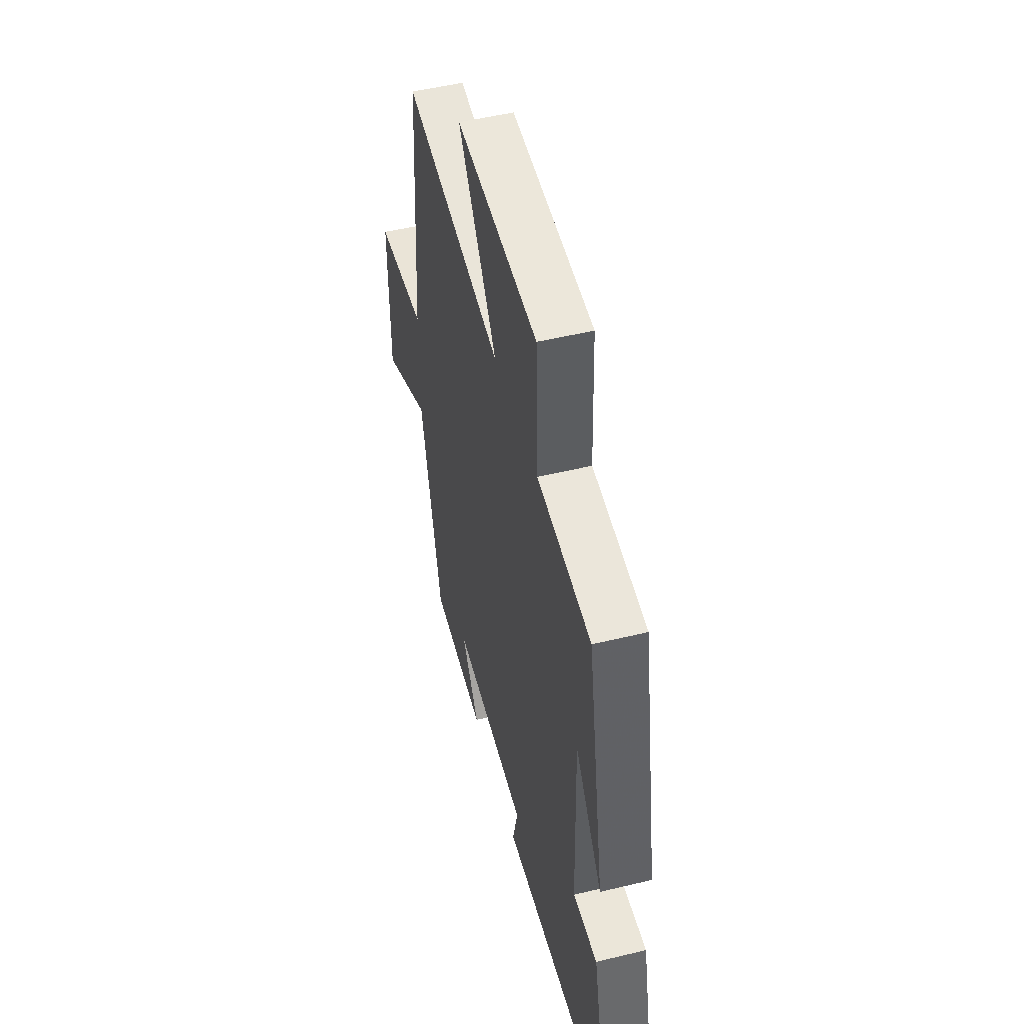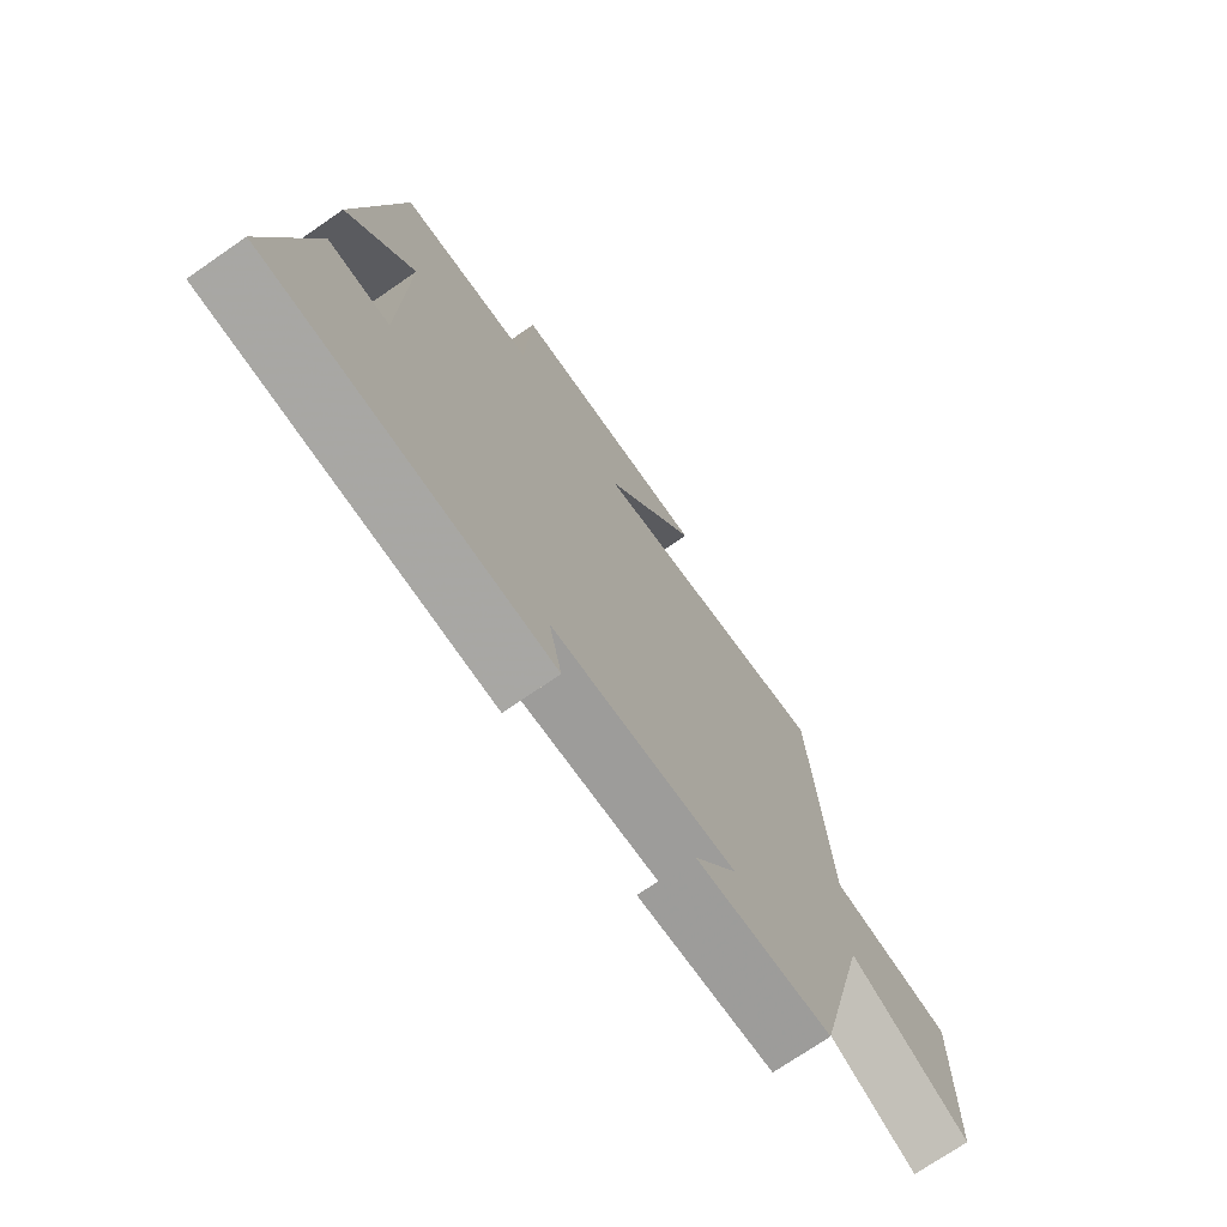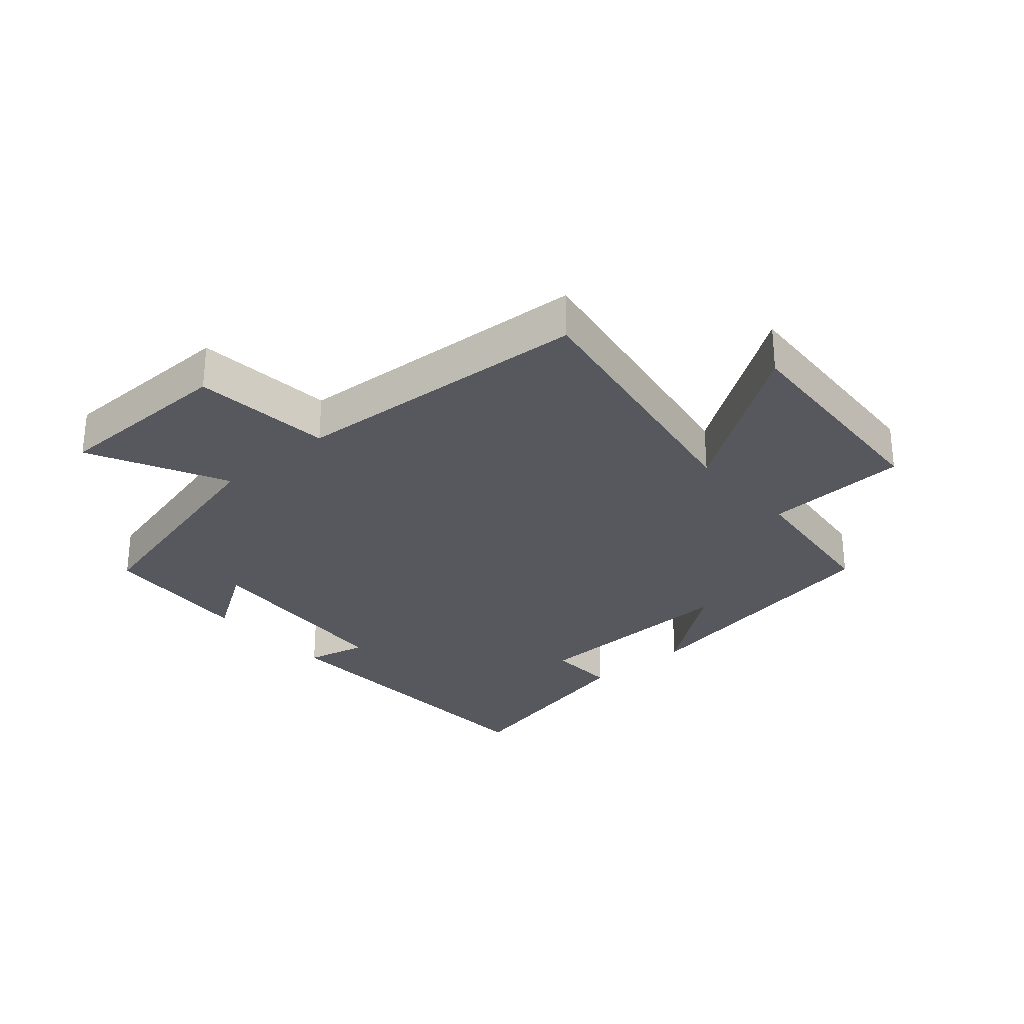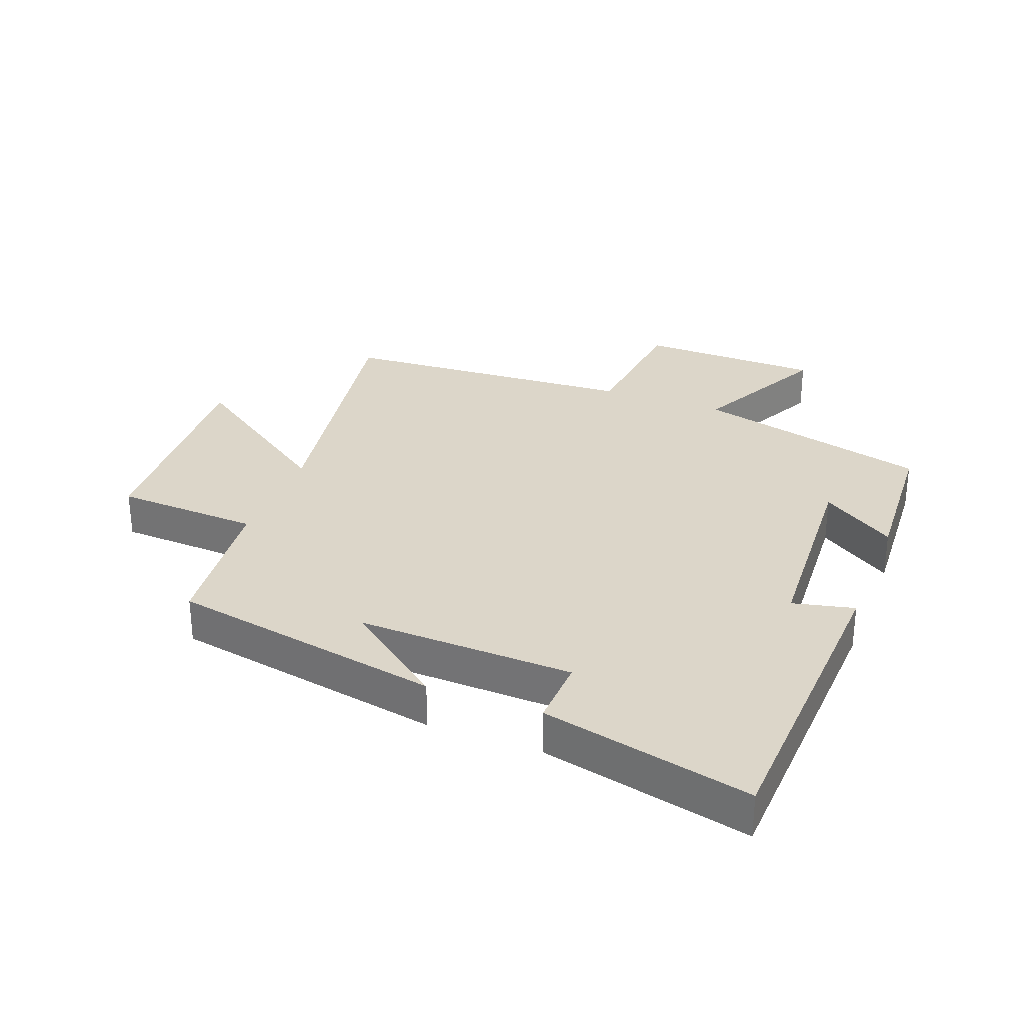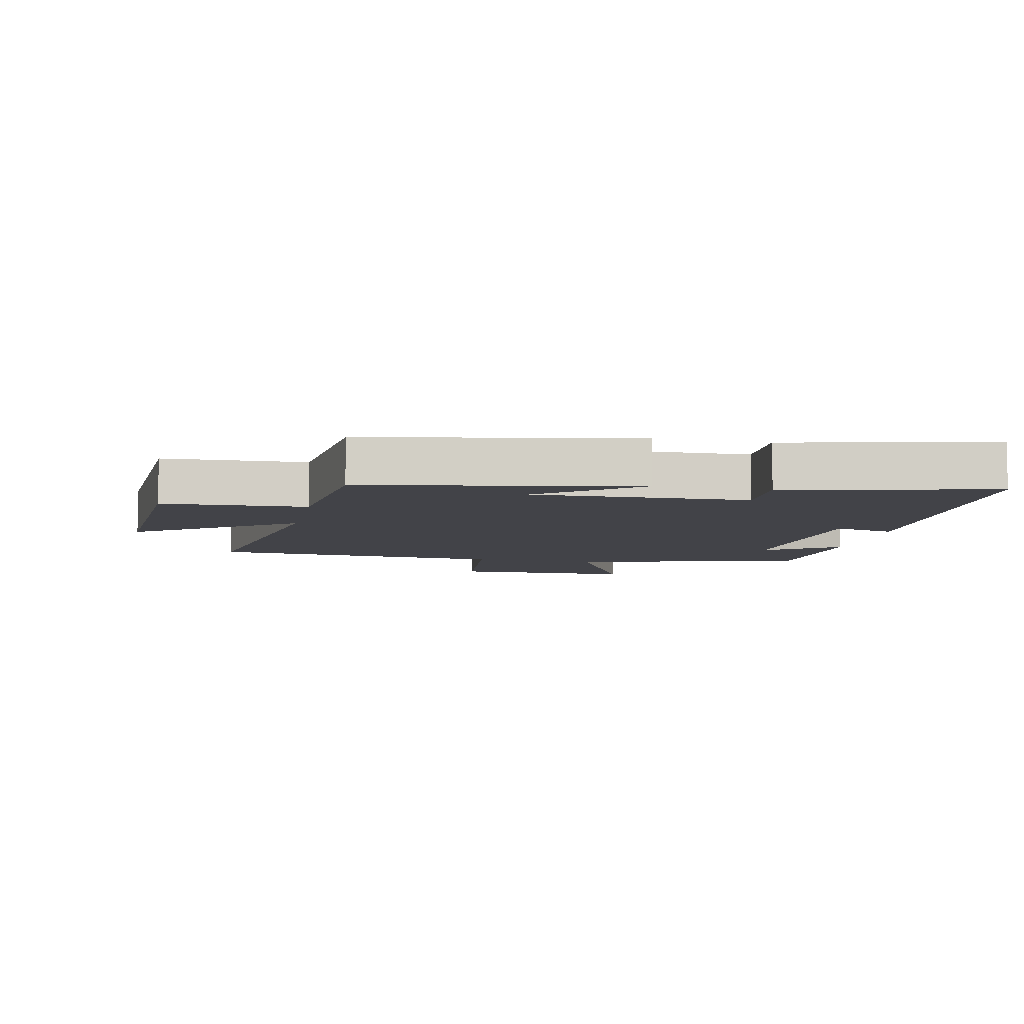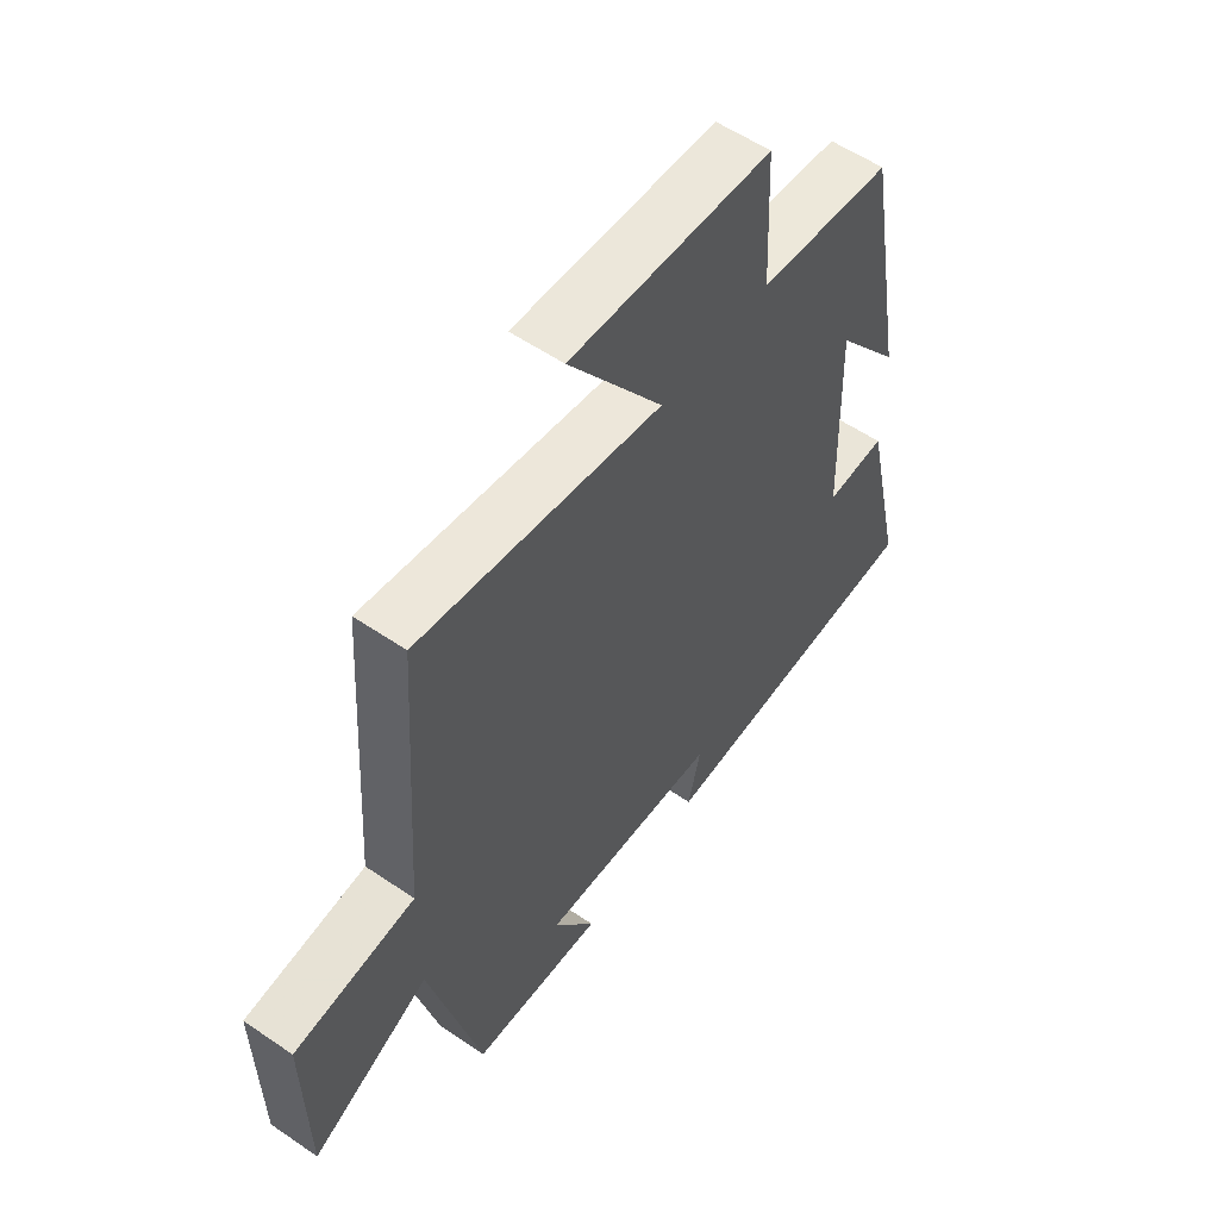
<metadata>
{"format":"obj","ext":"obj","renderer":"f3d","projection":"perspective","resolution":1024,"background":"white","views":[{"elev":50.5,"azim":75.1,"up":"+Z"},{"elev":-72.7,"azim":124.6,"up":"+Z"},{"elev":-28.9,"azim":-48.9,"up":"+Y"},{"elev":30.2,"azim":111.2,"up":"+Y"},{"elev":-7.6,"azim":78.3,"up":"+Y"},{"elev":56.8,"azim":-54.6,"up":"+Z"}]}
</metadata>
<code>
v 0.575 0.07 -0.478
v 0.066 0.07 -0.5
v 0.089 0.07 -0.402
v -0.241 0.07 -0.382
v -0.164 0.07 -0.5
v -0.406 0.07 -0.485
v -0.5 0.07 -0.109
v -0.717 0.07 -0.218
v -0.721 0.07 0.074
v -0.5 0.07 0.097
v -0.468 0.07 0.575
v -0.025 0.07 0.5
v -0.197 0.07 0.752
v 0.169 0.07 0.73
v 0.179 0.07 0.5
v 0.422 0.07 0.473
v 0.5 0.07 0.038
v 0.38 0.07 0.196
v 0.39 0.07 -0.148
v 0.5 0.07 -0.144
v 0.575 0 -0.478
v 0.066 0 -0.5
v 0.089 0 -0.402
v -0.241 0 -0.382
v -0.164 0 -0.5
v -0.406 0 -0.485
v -0.5 0 -0.109
v -0.717 0 -0.218
v -0.721 0 0.074
v -0.5 0 0.097
v -0.468 0 0.575
v -0.025 0 0.5
v -0.197 0 0.752
v 0.169 0 0.73
v 0.179 0 0.5
v 0.422 0 0.473
v 0.5 0 0.038
v 0.38 0 0.196
v 0.39 0 -0.148
v 0.5 0 -0.144
f 19 20 1 2
f 18 19 2 3
f 15 16 17 18
f 15 18 3 4
f 12 13 14 15
f 12 15 4
f 10 11 12 4
f 7 8 9 10
f 7 10 4
f 4 5 6 7
f 22 21 40 39
f 23 22 39 38
f 38 37 36 35
f 24 23 38 35
f 35 34 33 32
f 24 35 32
f 24 32 31 30
f 30 29 28 27
f 24 30 27
f 27 26 25 24
f 1 21 22 2
f 2 22 23 3
f 3 23 24 4
f 4 24 25 5
f 5 25 26 6
f 6 26 27 7
f 7 27 28 8
f 8 28 29 9
f 9 29 30 10
f 10 30 31 11
f 11 31 32 12
f 12 32 33 13
f 13 33 34 14
f 14 34 35 15
f 15 35 36 16
f 16 36 37 17
f 17 37 38 18
f 18 38 39 19
f 19 39 40 20
f 20 40 21 1

</code>
